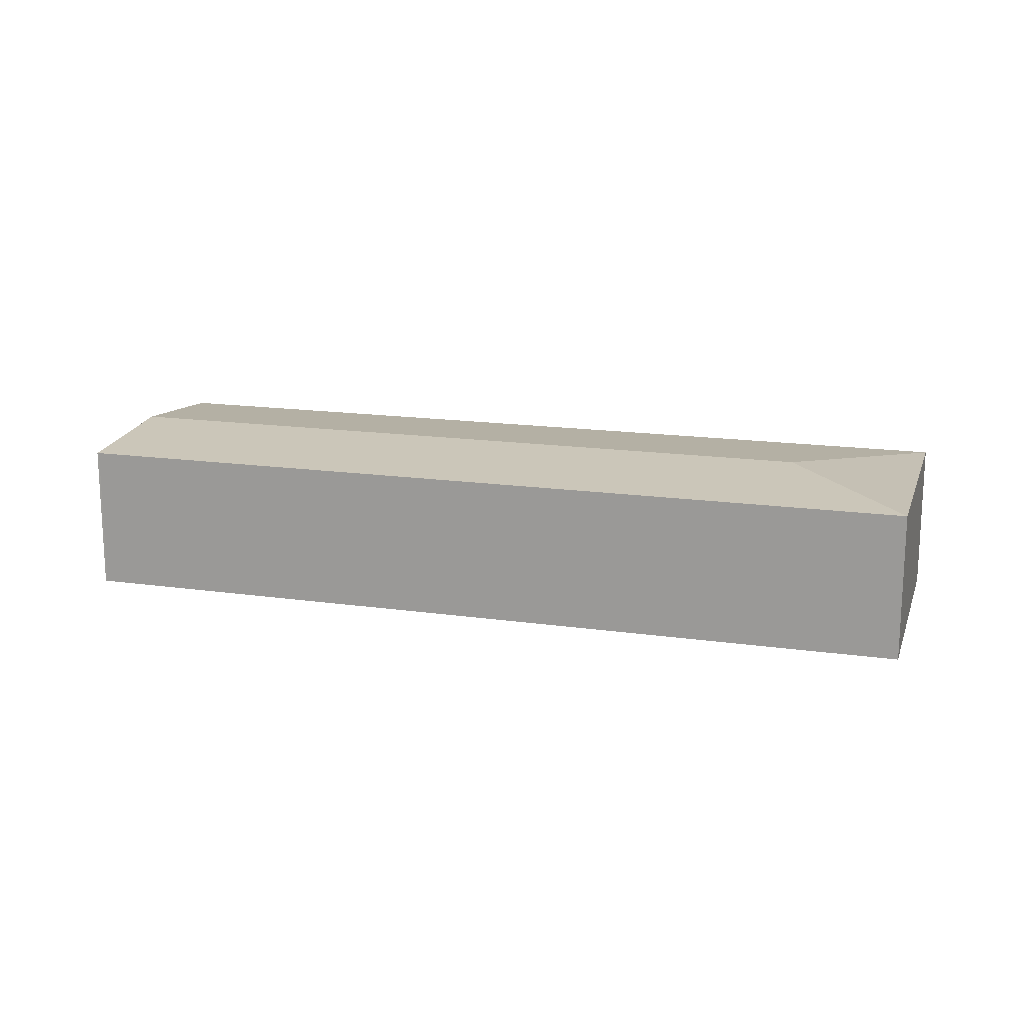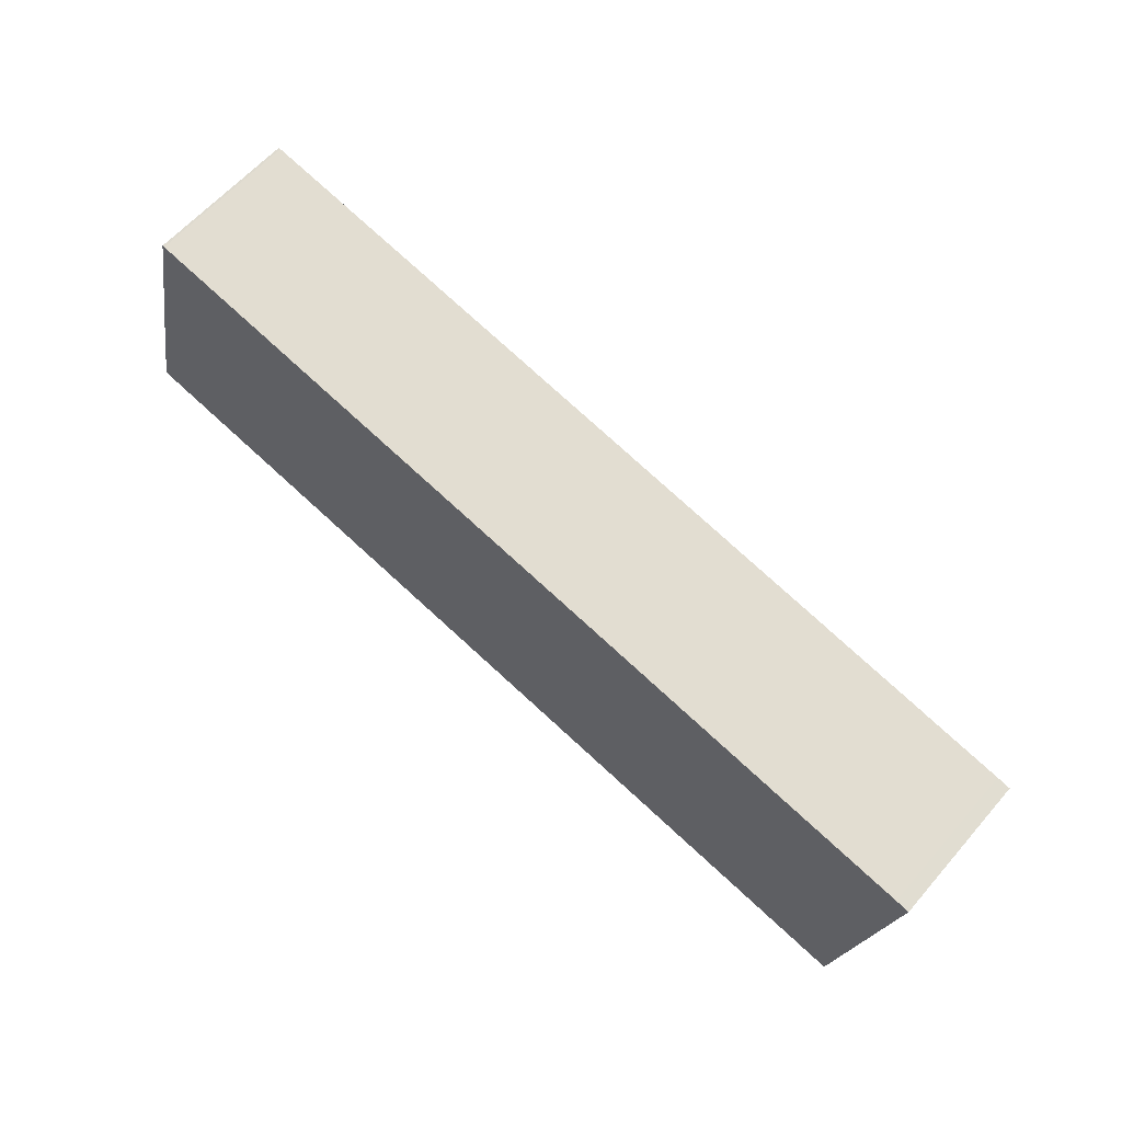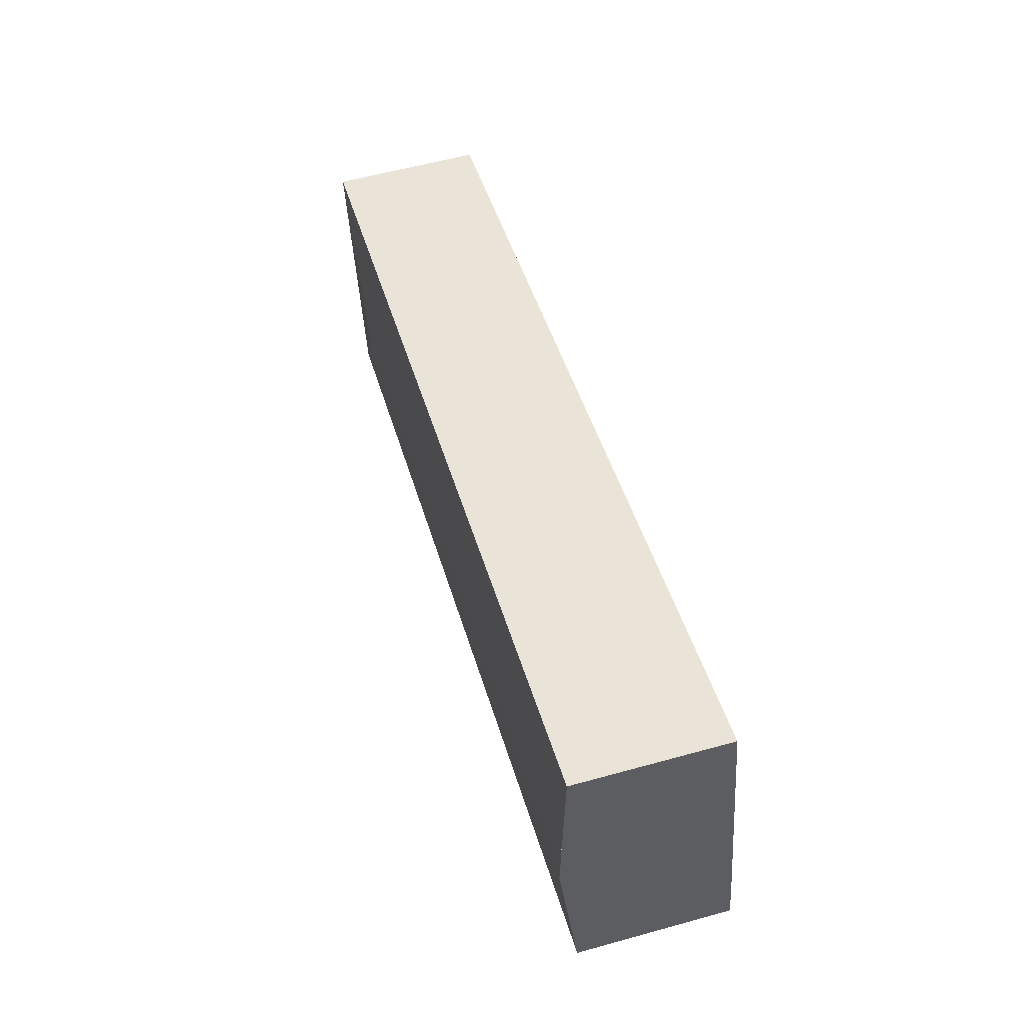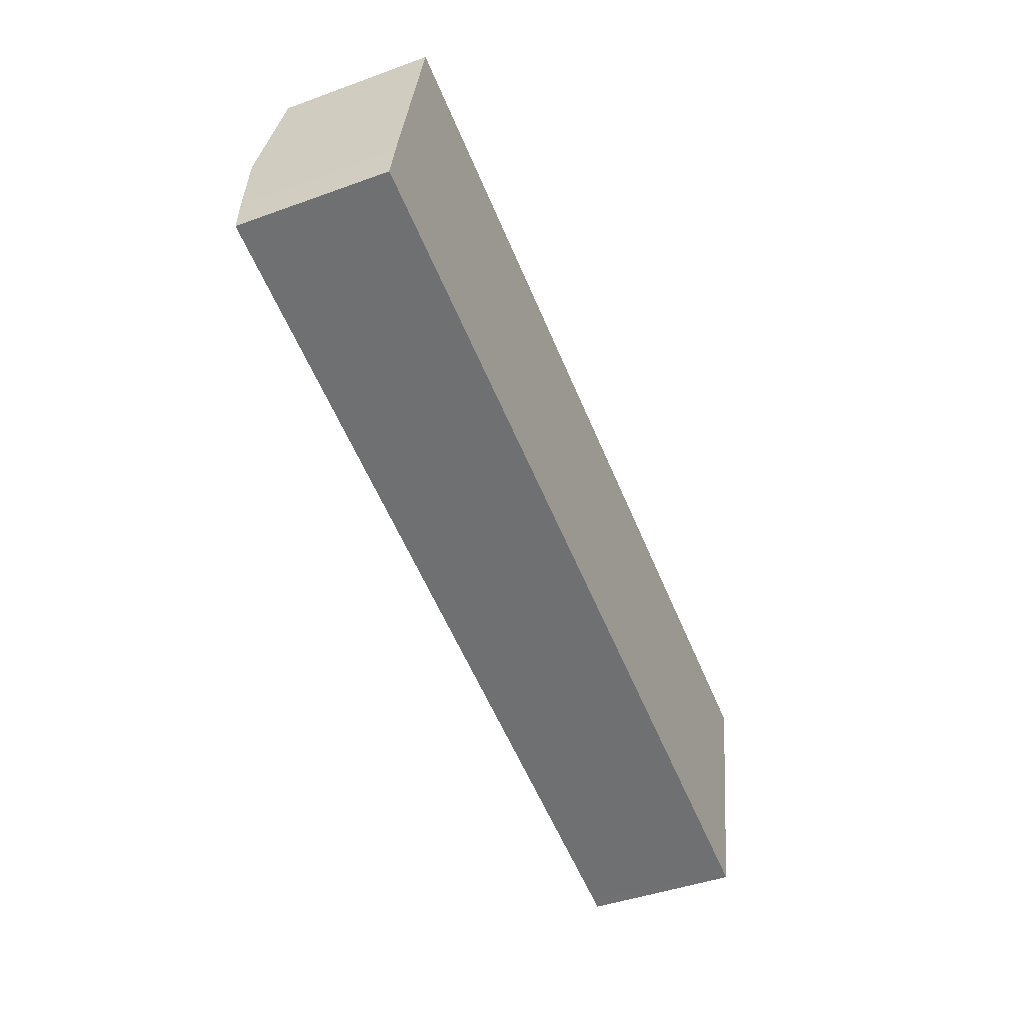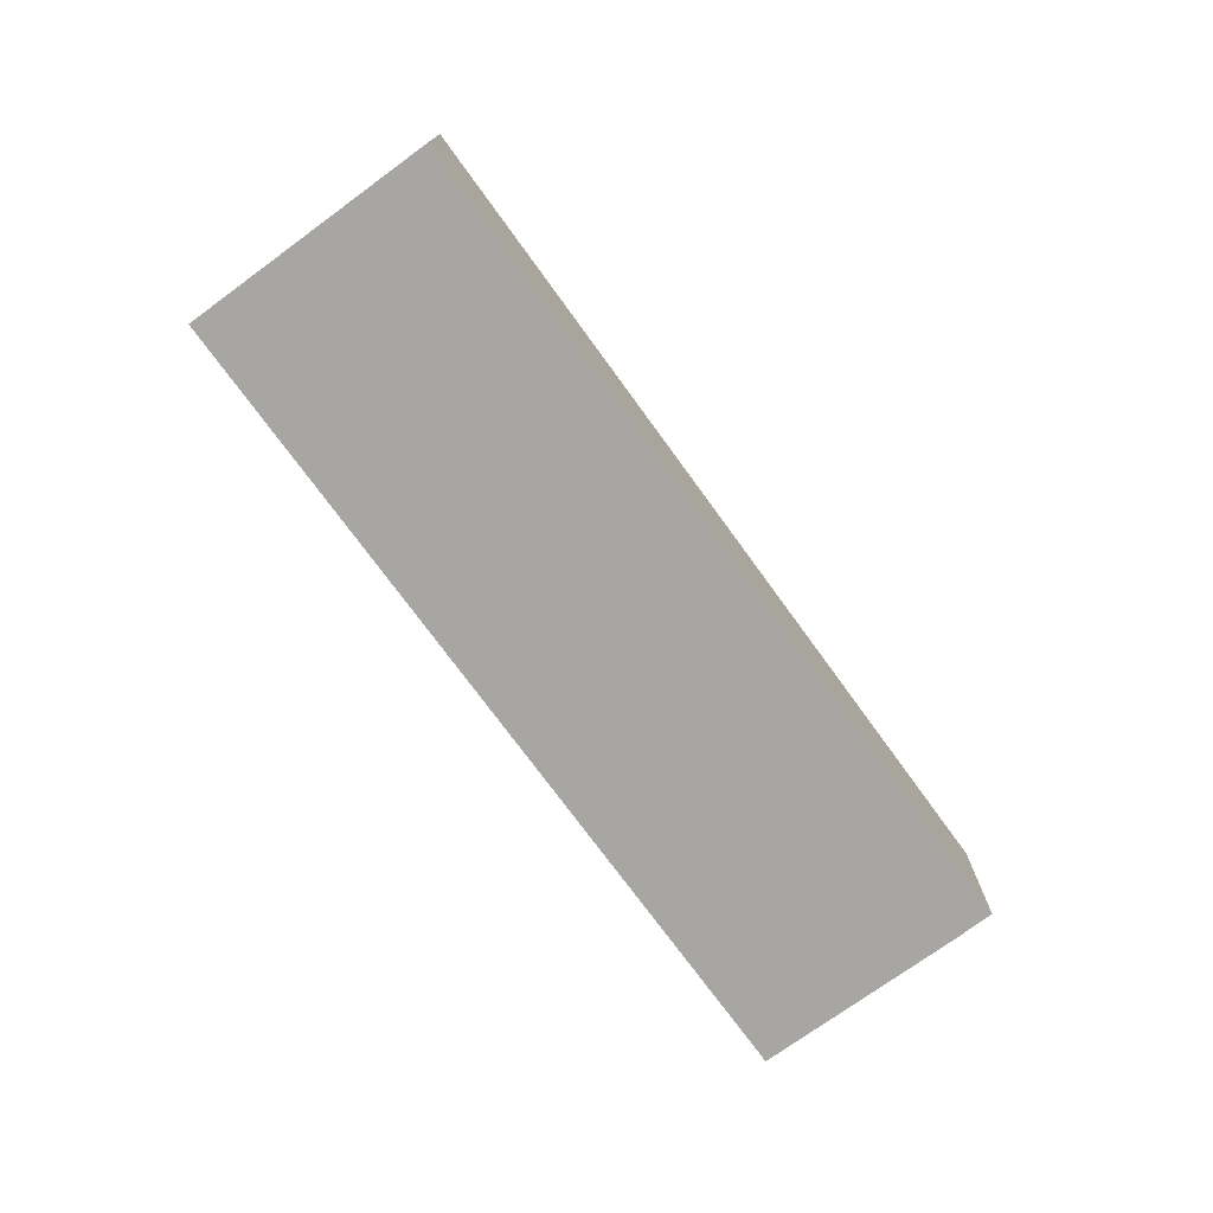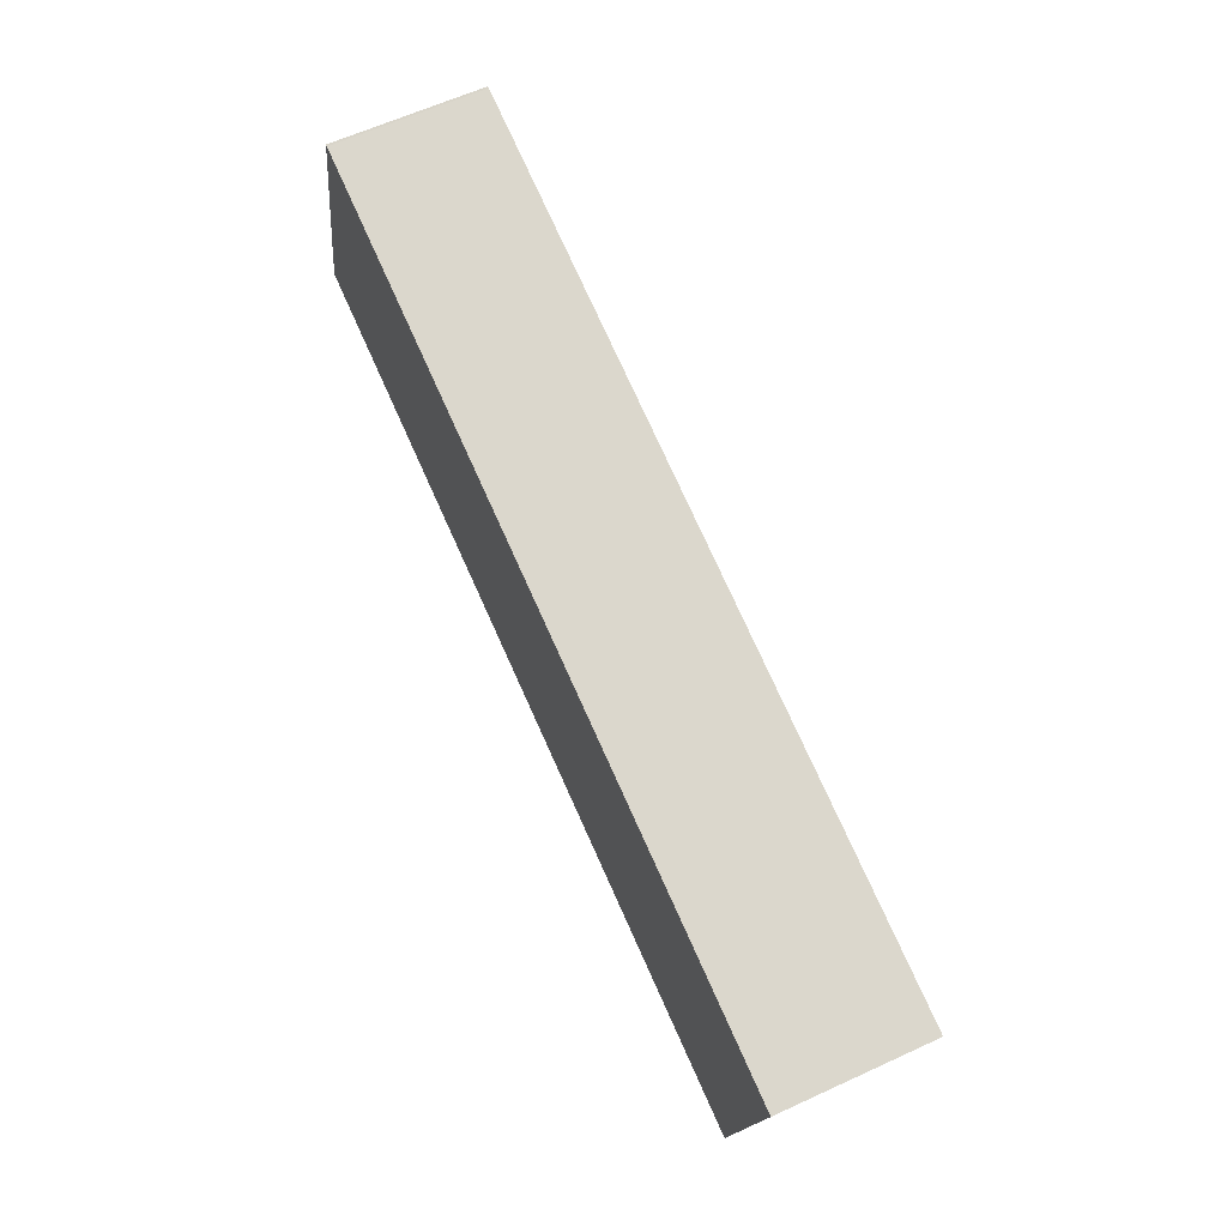
<metadata>
{"format":"obj","ext":"obj","renderer":"f3d","projection":"perspective","resolution":1024,"background":"white","views":[{"elev":16.3,"azim":28.5,"up":"+Y"},{"elev":61.0,"azim":40.7,"up":"+Z"},{"elev":57.8,"azim":-106.0,"up":"+Z"},{"elev":-44.2,"azim":-67.0,"up":"+Z"},{"elev":-74.3,"azim":138.2,"up":"+Y"},{"elev":62.7,"azim":65.1,"up":"+Z"}]}
</metadata>
<code>
v  50.09 10.61 -1.985
v  59.43 9.825 4.823
v  60.32 9.825 4.629
v  3.709 9.826 16.8
v  1.762 10.61 8.411
v  58.97 9.826 -1.7
v  57.78 9.825 -7.258
v  56.72 9.825 -12.22
v  55.79 9.825 -12.03
v  0 9.828 6.018e-16
v  0.543 10.09 2.794
v  1.765 10.61 8.426
v  3.589 9.825 16.83
v  60.32 -2.834e-16 4.629
v  58.97 1.041e-16 -1.7
v  57.78 4.444e-16 -7.258
v  56.71 9.824 -12.24
v  56.71 7.497e-16 -12.24
v  56.72 7.484e-16 -12.22
v  0 0 0
v  55.79 7.368e-16 -12.03
v  0.543 -1.711e-16 2.794
v  1.765 -5.159e-16 8.426
v  1.762 -5.15e-16 8.411
v  1.768 10.61 8.439
v  3.589 -1.031e-15 16.83
v  3.709 -1.029e-15 16.8
v  59.43 -2.953e-16 4.823
g defaultobject
f 1 2 3
f 2 1 4
f 4 1 5
f 6 1 3
f 1 6 7
f 1 7 8
f 9 1 8
f 1 9 10
f 1 10 5
f 5 10 11
f 12 13 4
f 14 6 3
f 6 14 7
f 7 14 15
f 7 15 8
f 8 15 16
f 8 16 17
f 17 16 18
f 18 16 19
f 18 9 17
f 9 18 10
f 10 18 20
f 20 18 21
f 10 22 11
f 22 10 20
f 22 5 11
f 5 22 12
f 12 22 23
f 23 22 24
f 23 25 12
f 25 23 13
f 13 23 26
f 13 27 4
f 27 13 26
f 27 2 4
f 2 27 28
f 2 28 3
f 3 28 14
f 23 27 26
f 27 23 28
f 28 23 24
f 28 24 22
f 28 22 20
f 28 20 21
f 28 21 14
f 14 21 15
f 15 21 16
f 16 21 19
f 19 21 18

</code>
